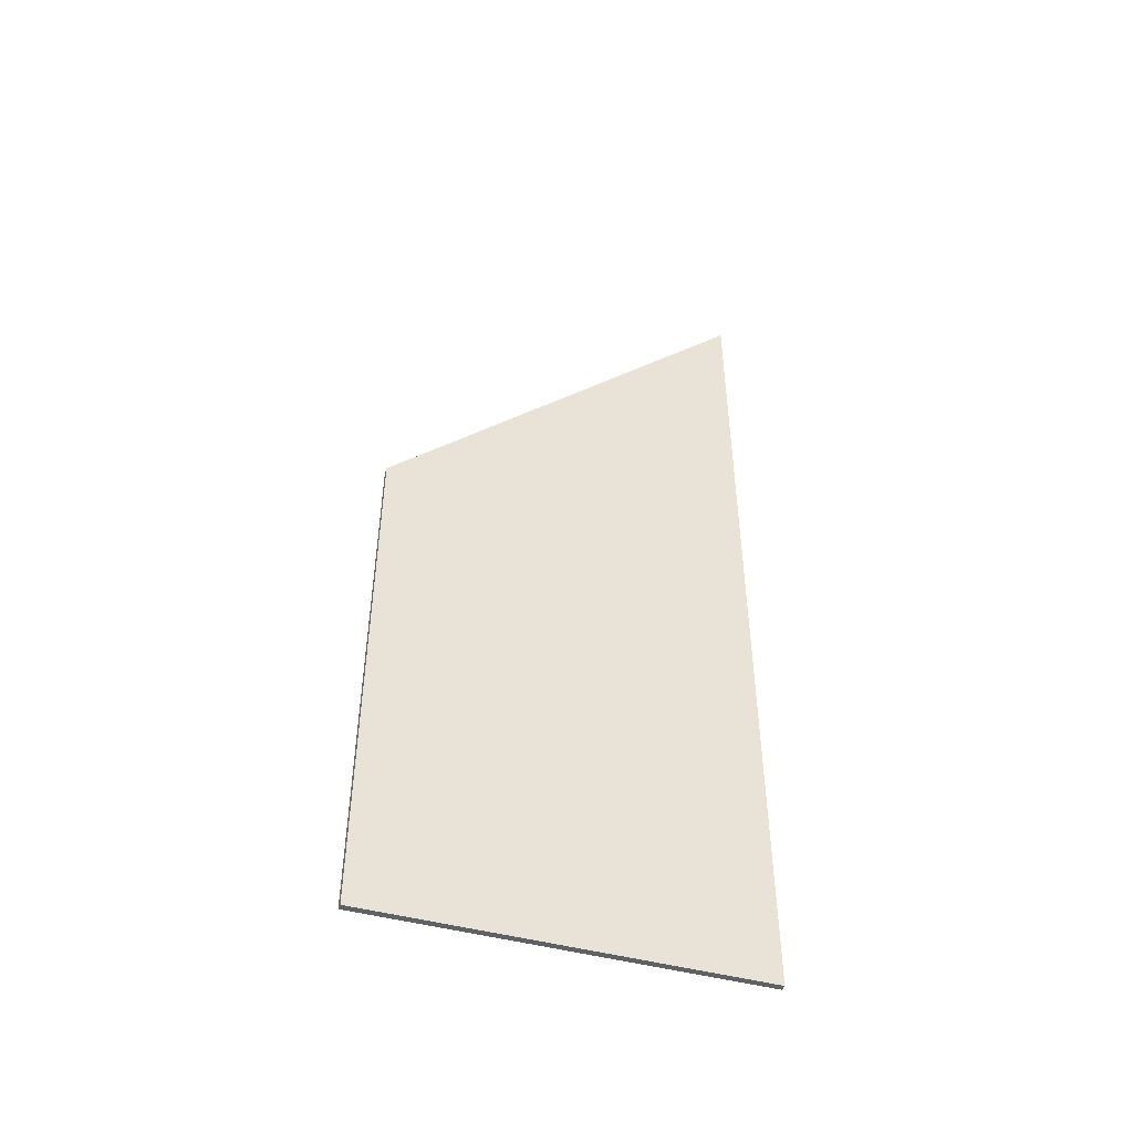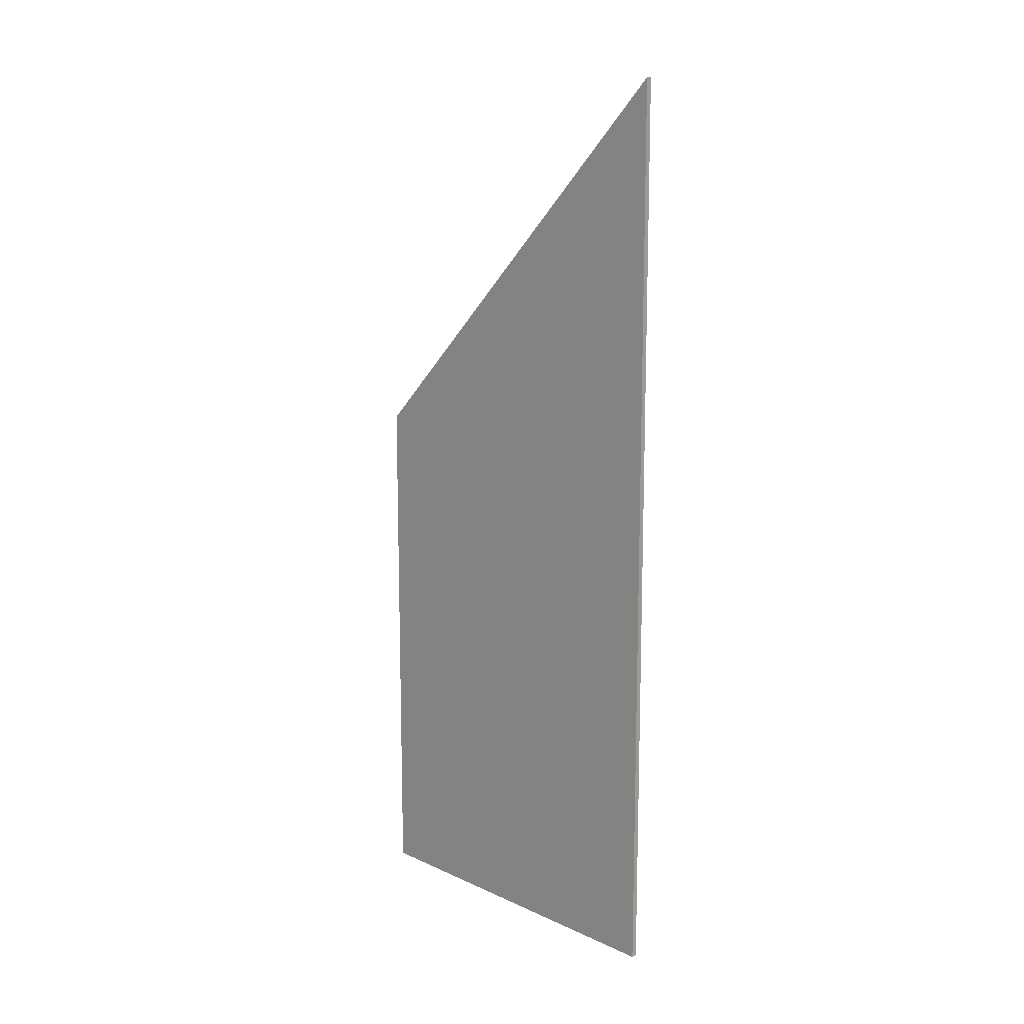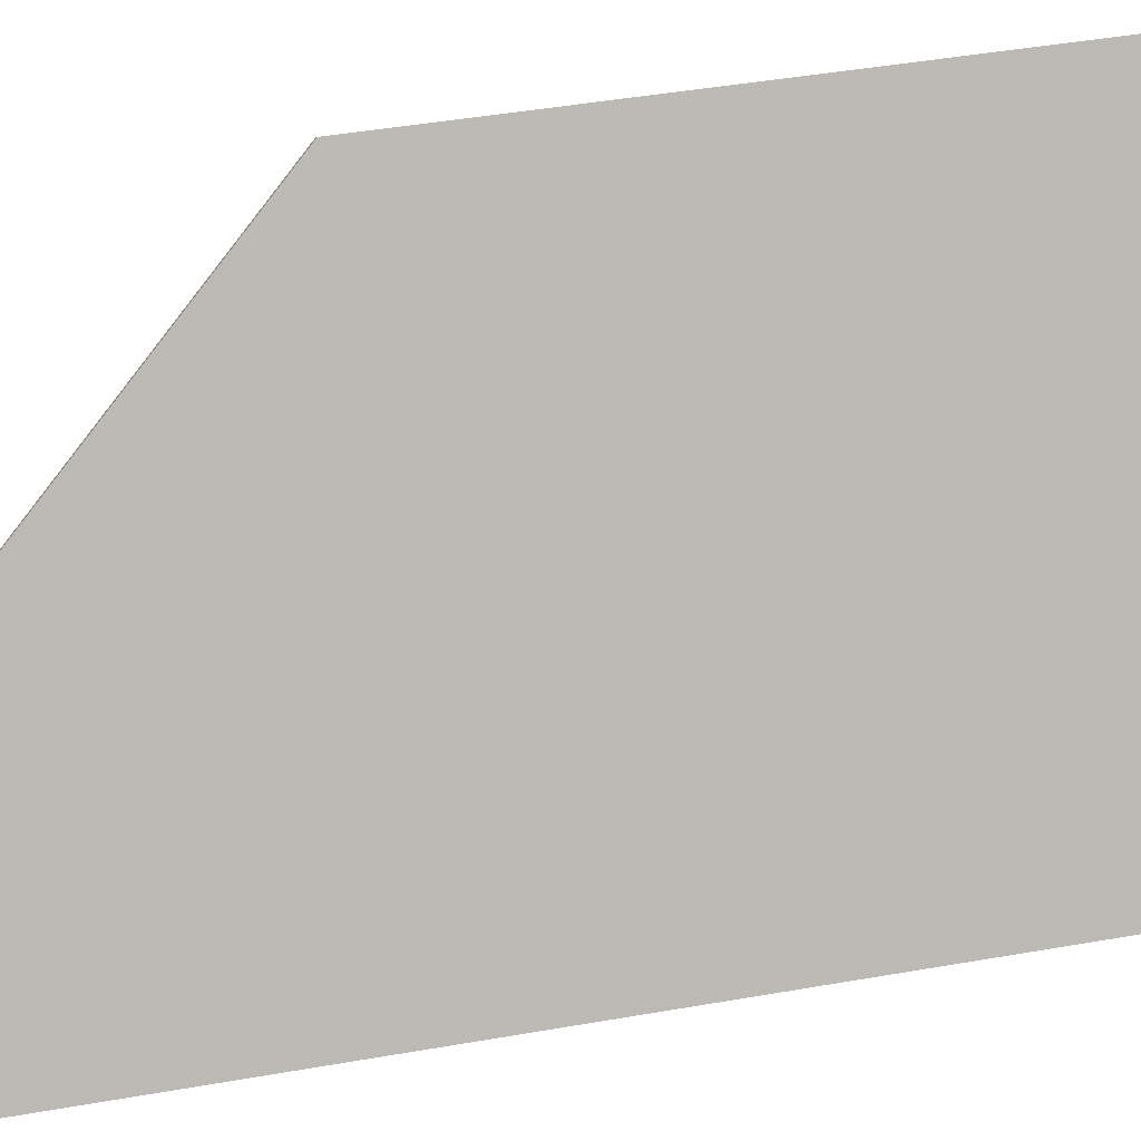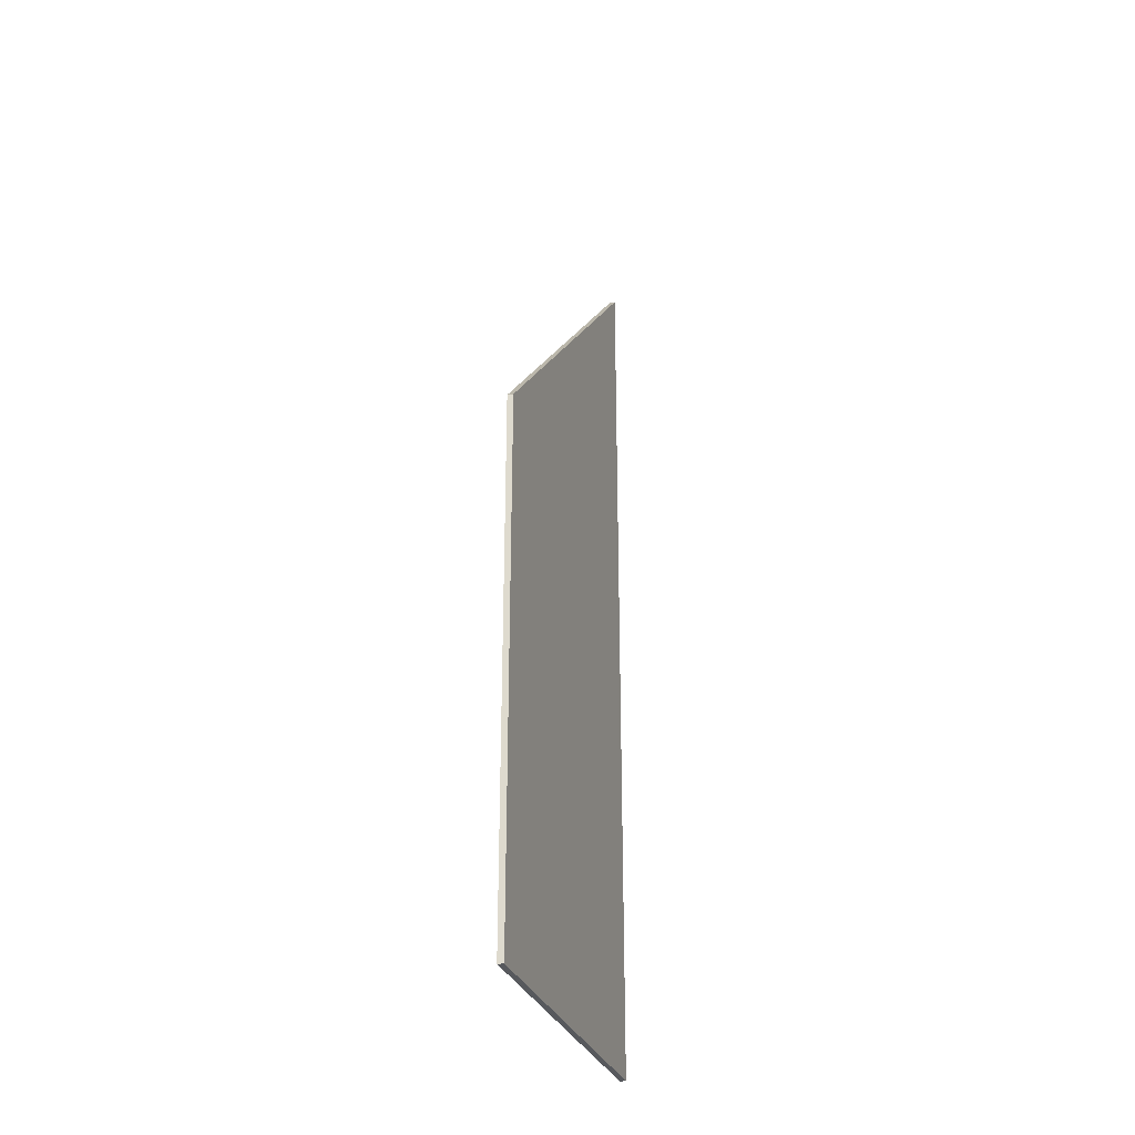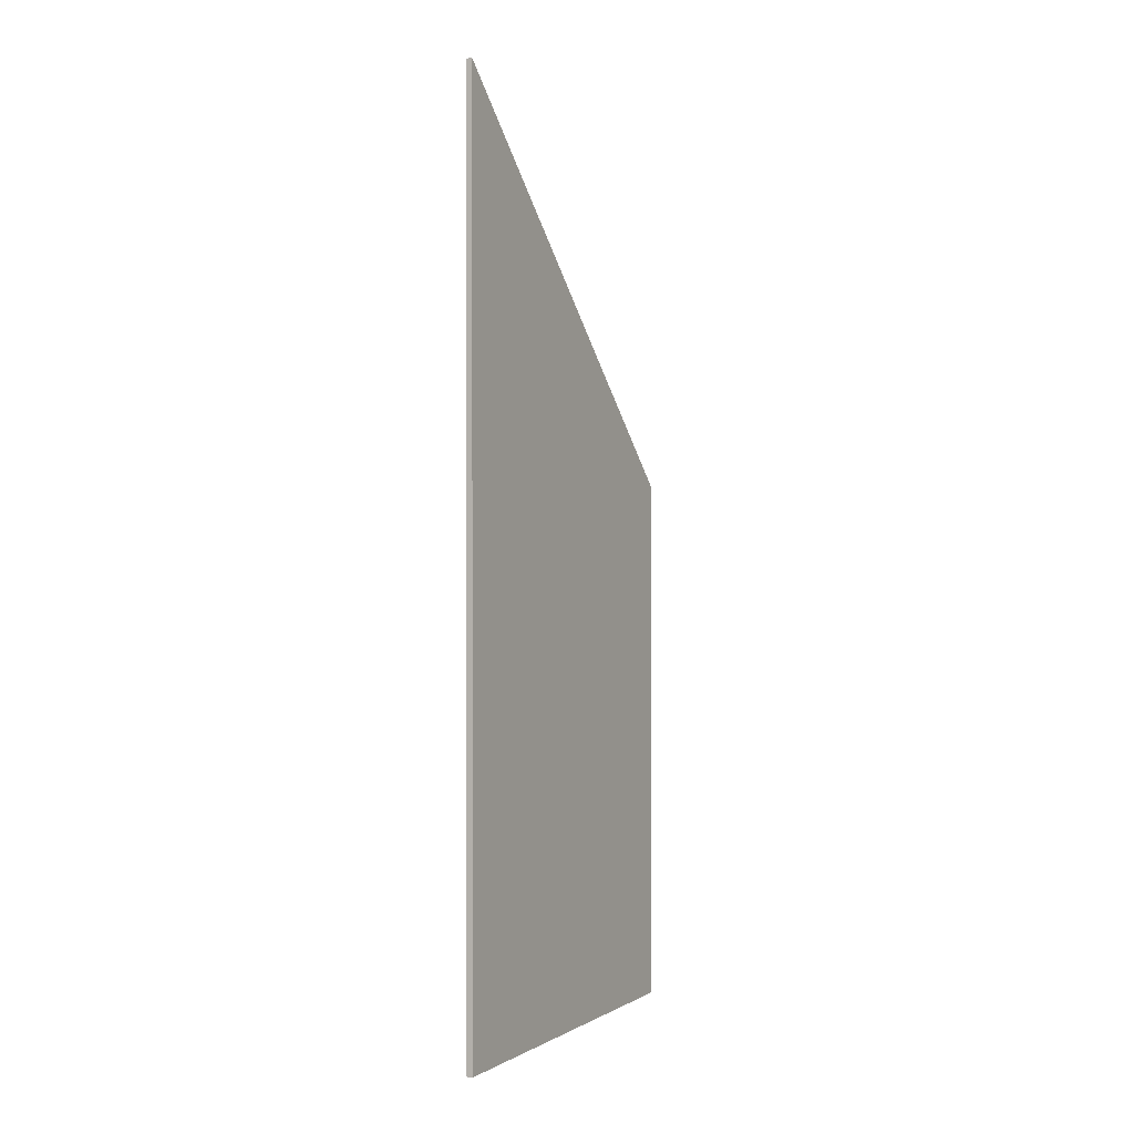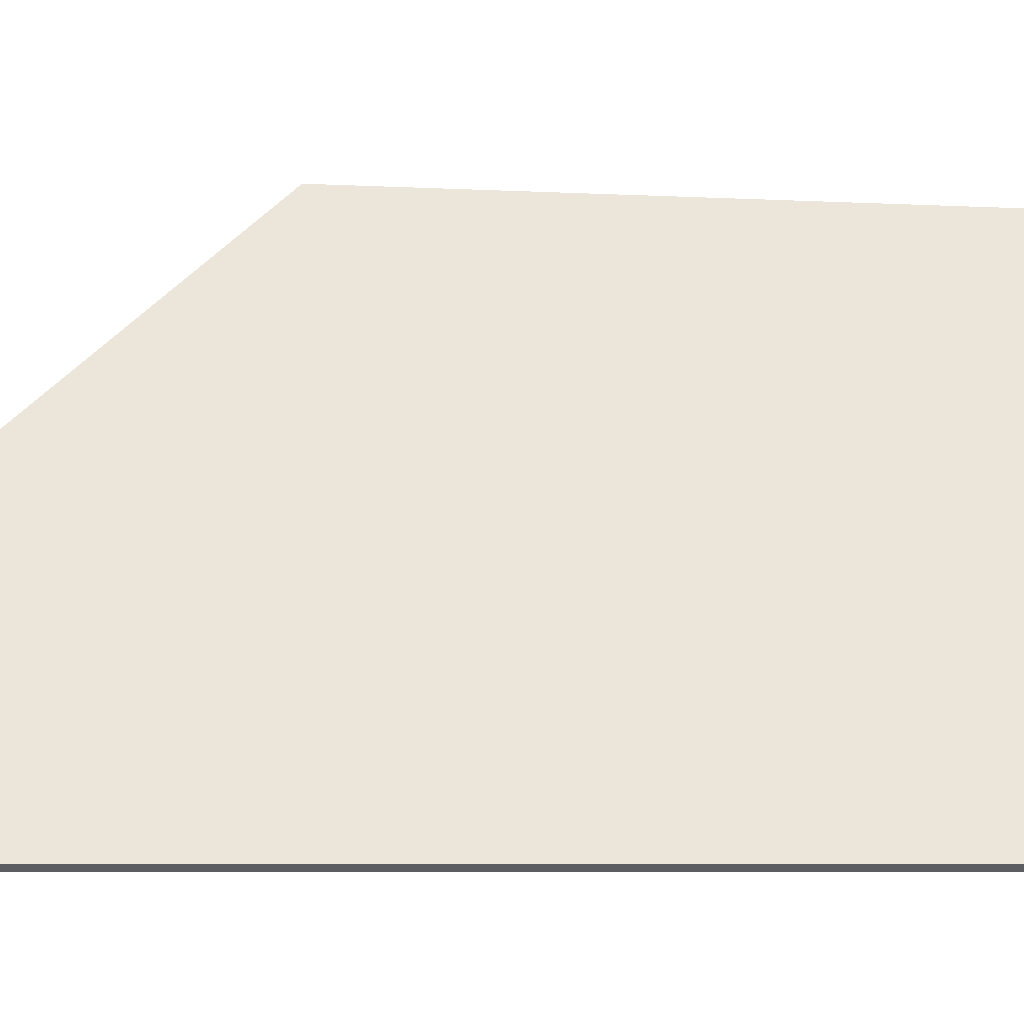
<metadata>
{"format":"obj","ext":"obj","renderer":"f3d","projection":"perspective","resolution":1024,"background":"white","views":[{"elev":-47.4,"azim":104.0,"up":"+Y"},{"elev":13.0,"azim":166.7,"up":"+Y"},{"elev":38.1,"azim":-103.1,"up":"+Z"},{"elev":-29.1,"azim":47.1,"up":"+Y"},{"elev":0.7,"azim":-121.4,"up":"+Y"},{"elev":-4.7,"azim":-102.2,"up":"+Z"}]}
</metadata>
<code>
v 1.464 0.02497 1.653
v 1.464 -0.1198 1.653
v 1.494 -0.1198 1.704
v 1.494 -0.03442 1.704
v 1.464 0.02498 1.652
v 1.464 -0.1198 1.652
v 1.464 -0.1198 1.653
v 1.464 0.02497 1.653
v 1.464 -0.1198 1.653
v 1.464 -0.1198 1.652
v 1.495 -0.1198 1.703
v 1.494 -0.1198 1.704
v 1.495 -0.1198 1.703
v 1.495 -0.03442 1.703
v 1.494 -0.03442 1.704
v 1.494 -0.1198 1.704
v 1.495 -0.03442 1.703
v 1.464 0.02498 1.652
v 1.464 0.02497 1.653
v 1.494 -0.03442 1.704
v 1.464 0.02498 1.652
v 1.495 -0.03442 1.703
v 1.495 -0.1198 1.703
v 1.464 -0.1198 1.652
f 1 2 3
f 1 3 4
f 5 6 7
f 5 7 8
f 9 10 11
f 9 11 12
f 13 14 15
f 13 15 16
f 17 18 19
f 17 19 20
f 21 22 23
f 21 23 24

</code>
